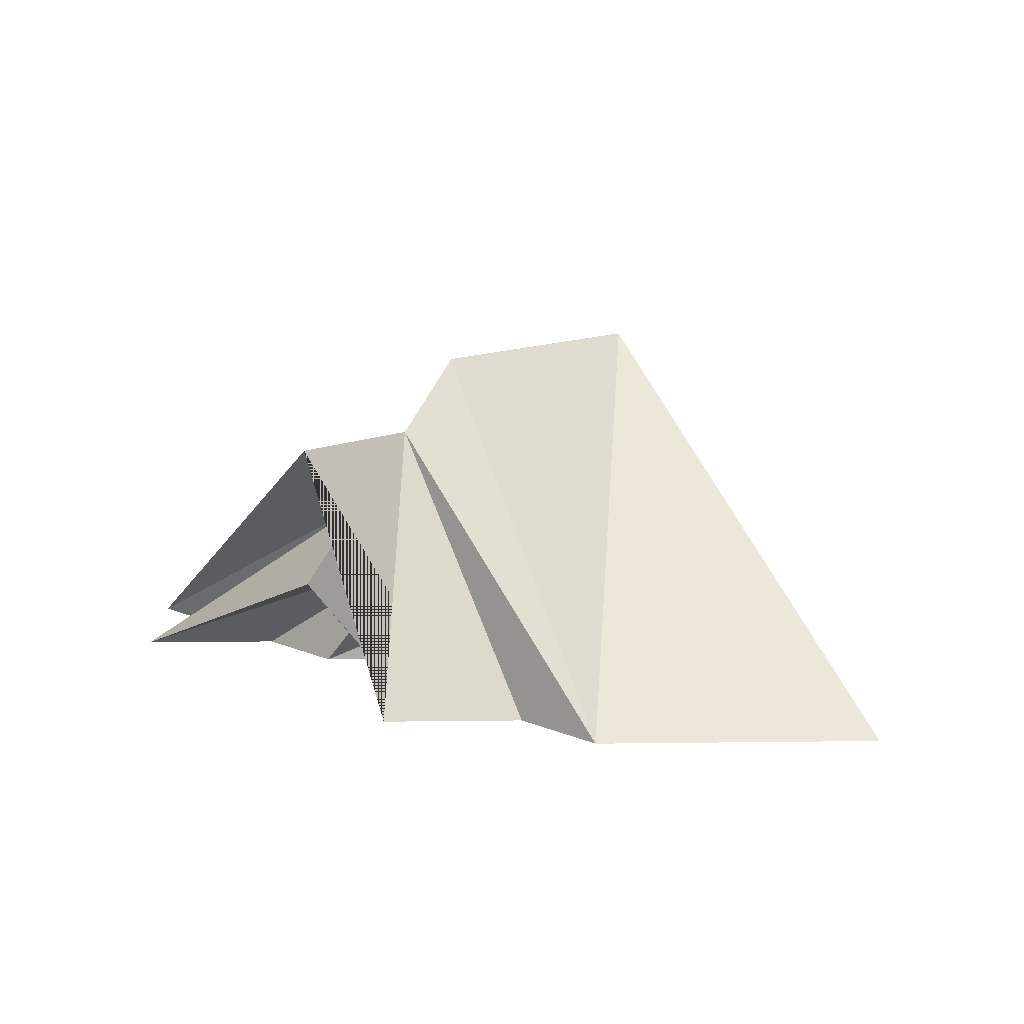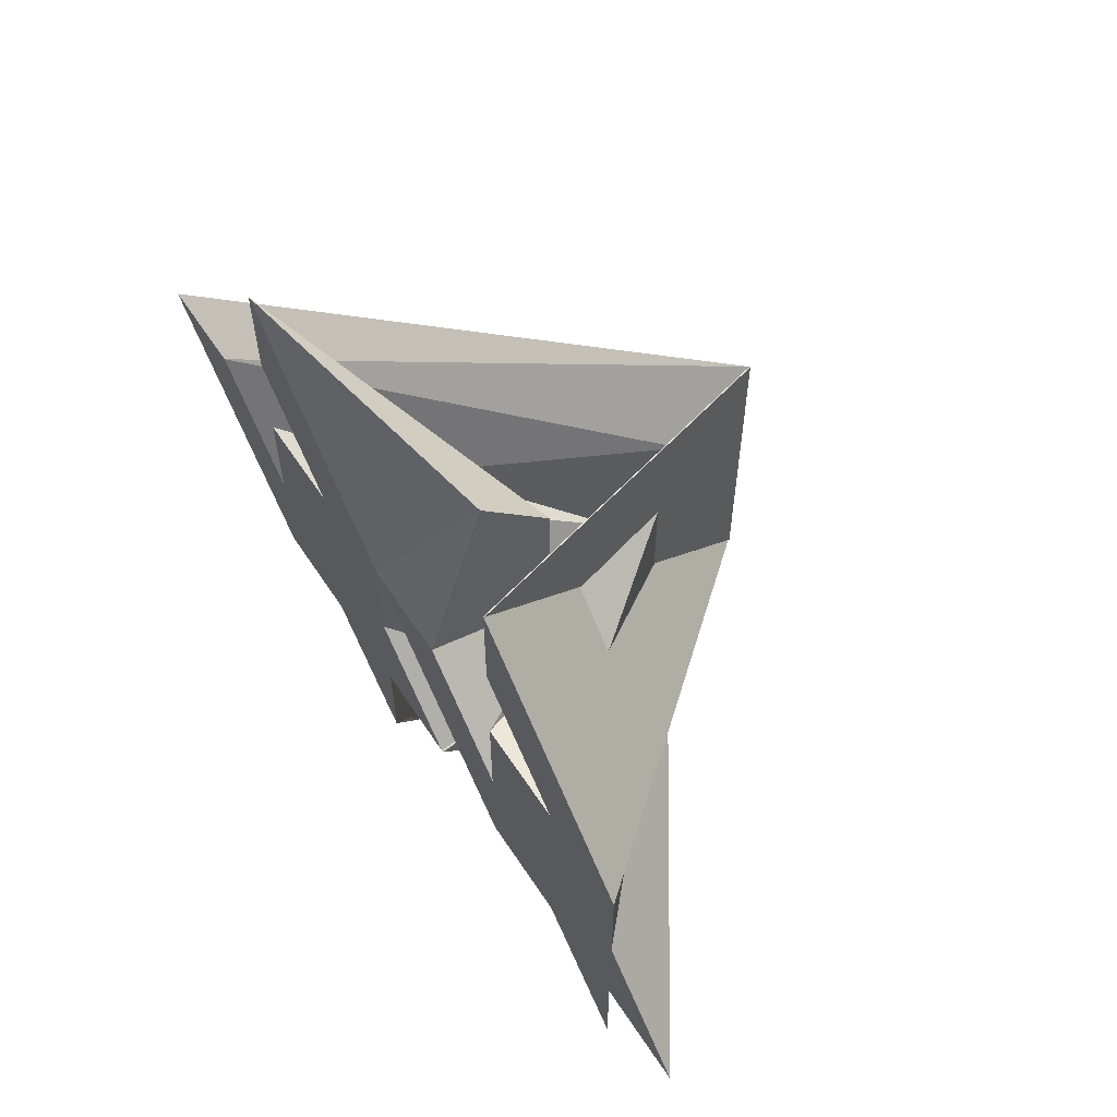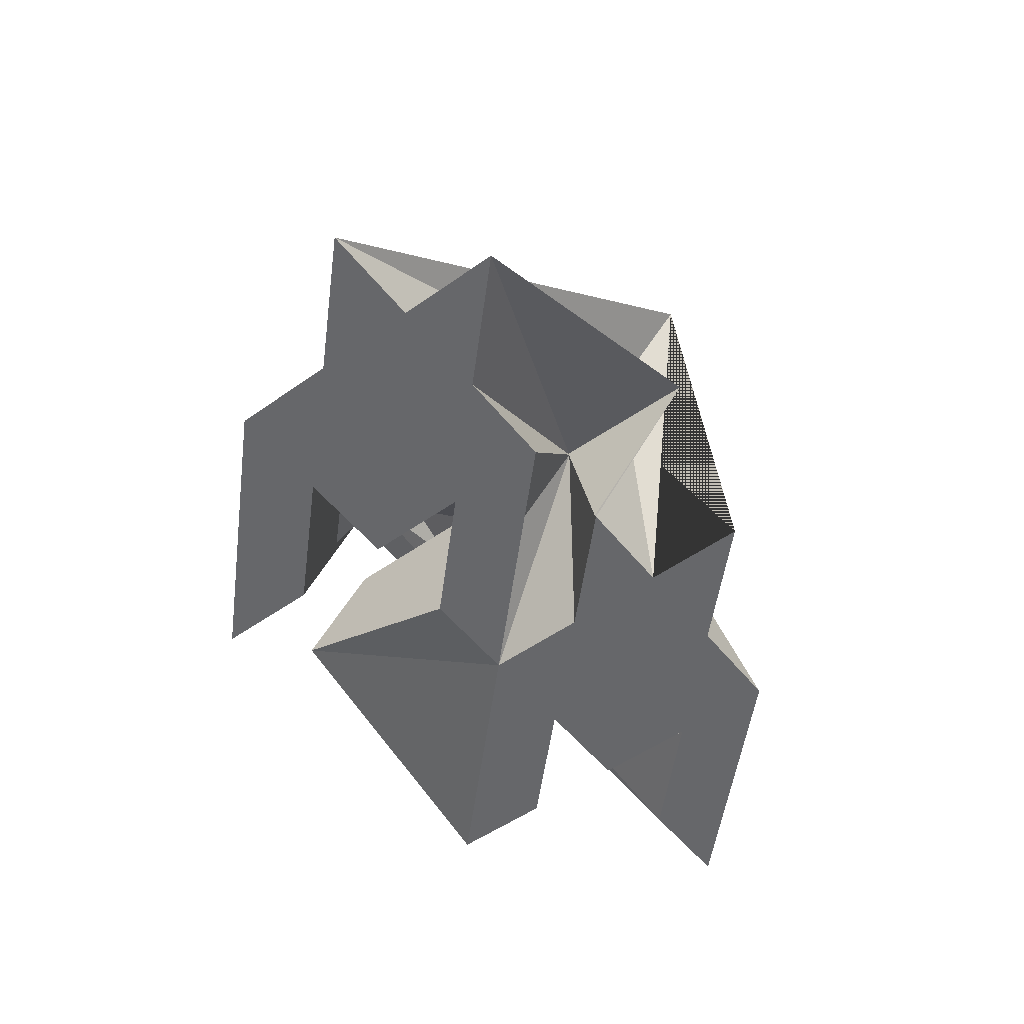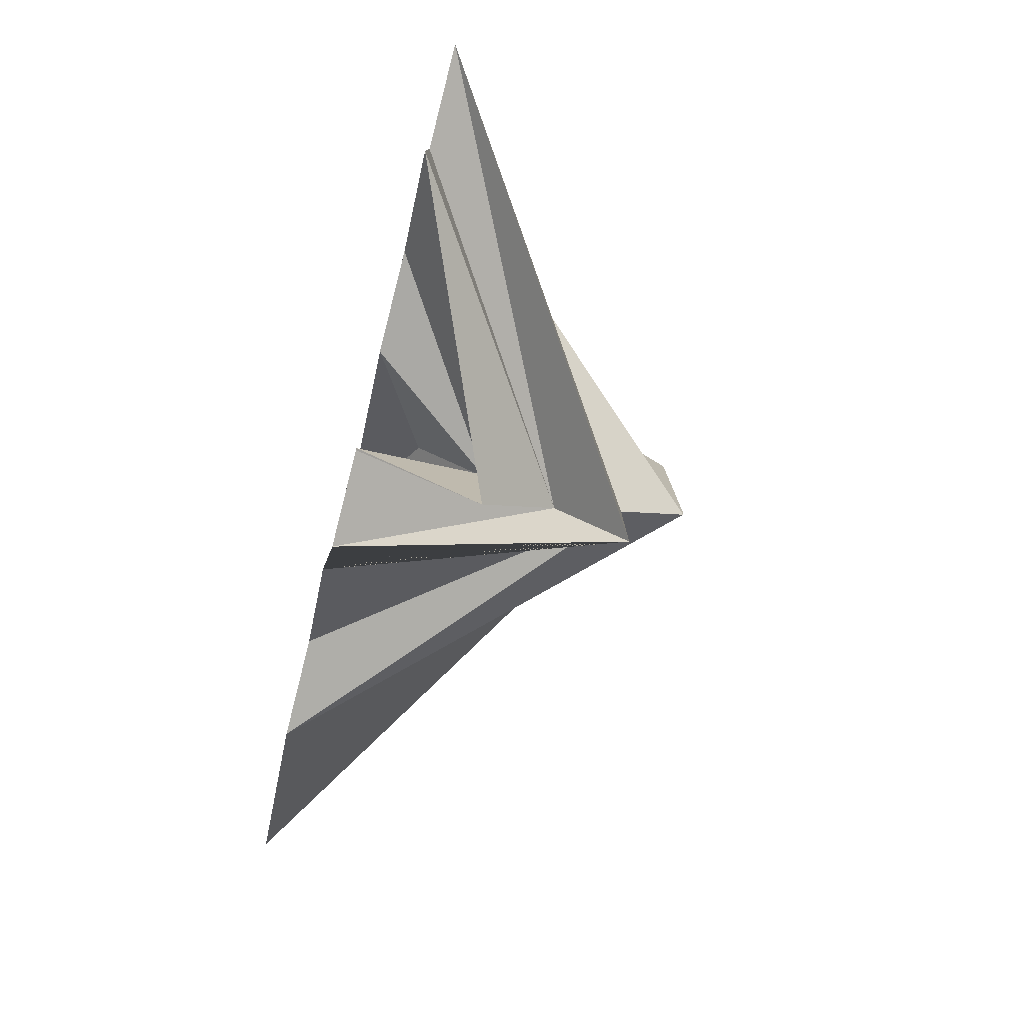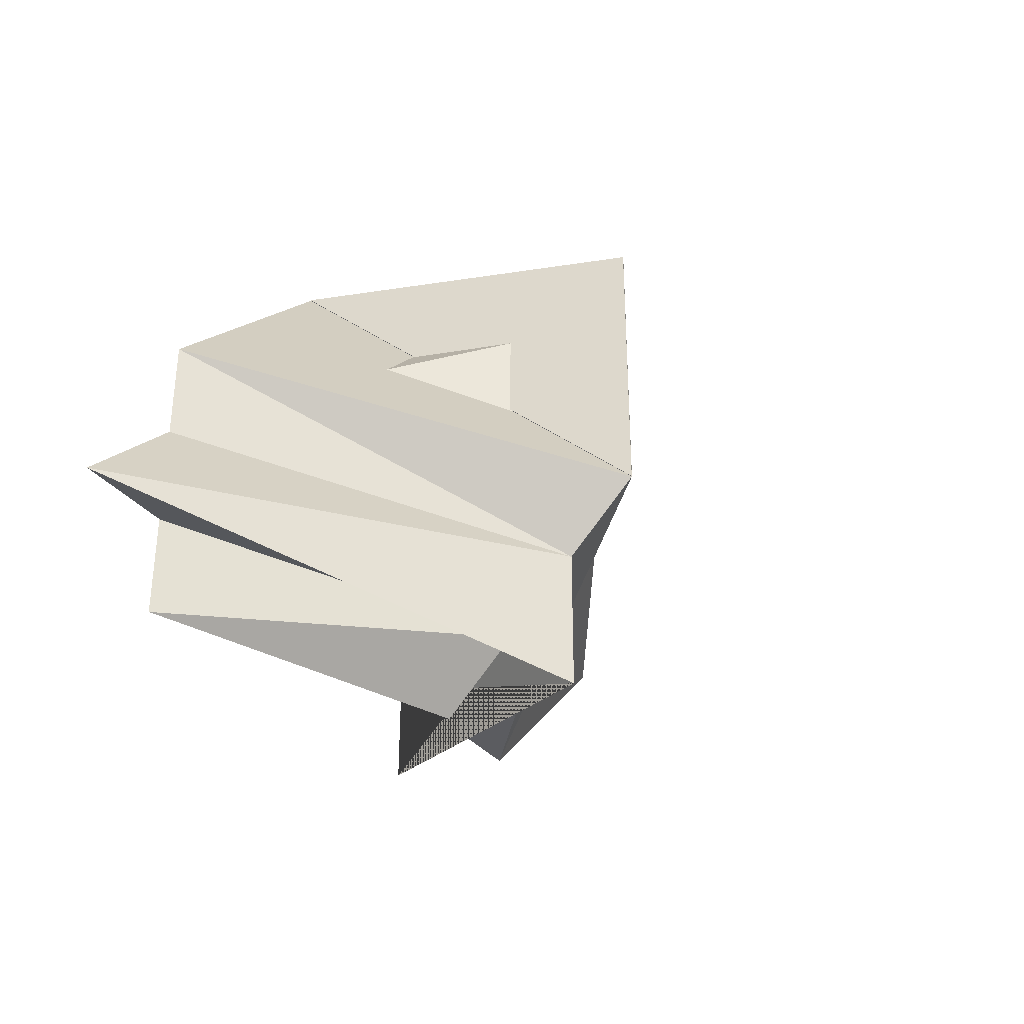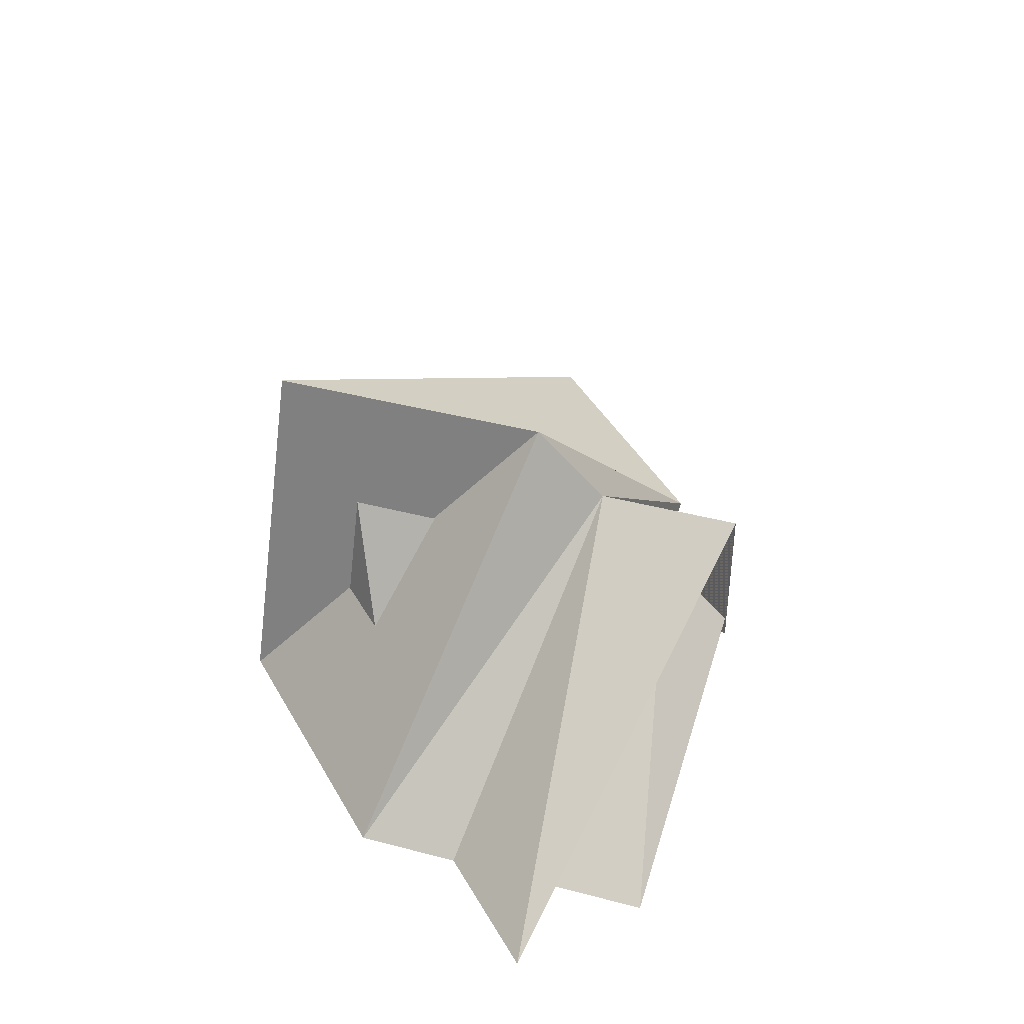
<metadata>
{"format":"obj","ext":"obj","renderer":"f3d","projection":"perspective","resolution":1024,"background":"white","views":[{"elev":13.2,"azim":-136.6,"up":"+Y"},{"elev":57.6,"azim":57.0,"up":"+Z"},{"elev":-52.1,"azim":127.4,"up":"+Y"},{"elev":-78.6,"azim":75.6,"up":"+Z"},{"elev":-33.1,"azim":121.6,"up":"+Z"},{"elev":43.3,"azim":107.1,"up":"+Y"}]}
</metadata>
<code>
v 2 0.5858 2.828
v -1 0 3
v 1 0 1
v 2 1.293 0.7071
v 0 0 1
v -1 0 2
v 2 2 1.414
v -1 0 1
v 2 2.707 0.7071
v 3 0 1
v 2 2.707 2.121
v -2 0 1
v -1 0 0
v 4 0 1
v 3 0 2
v 2 3.414 2.828
v -3 0 1
v 2 3.414 0
v -1 0 -1
v 3 0 3
v 5 0 1
v 5 0 0
v 2 2.707 -0.7071
v 0 0 -1
v 1 0 -2
v 6 0 -1
v 5 0 -1
v 2 2 -1.414
v 2 2.707 -2.121
v 1 0 -1
v 2 0 -1
v 5 0 -2
v 4 0 -1
v 2 1.293 -0.7071
v 1 0 0
v 3 0 -1
v 2 0.5858 0
v 2 1.293 2.121
v 2 0 1
v 3 0 0
v 2 1.293 -2.121
v 2.02 0 -1
v 2.02 1.293 -0.7071
v 2.01 3.417 2.828
v 2.01 3.417 0
v 3.01 0.00281 3
f 1 2 3
f 4 5 6
f 7 8 5
f 9 7 10
f 11 12 13
f 14 15 11
f 16 11 15
f 16 17 12
f 16 18 19
f 20 21 18
f 21 22 23
f 23 24 19
f 25 24 23
f 23 22 26
f 26 27 28
f 29 28 30
f 31 30 28
f 28 27 32
f 32 33 34
f 34 35 31
f 3 35 34
f 34 33 36
f 3 37 1
f 38 39 4
f 7 9 13
f 40 10 7
f 1 3 39
f 40 4 39
f 4 40 7
f 8 7 13
f 36 3 37
f 37 34 36
f 37 3 34
f 41 32 34
f 41 28 32
f 29 26 28
f 29 23 26
f 18 23 19
f 18 21 23
f 17 16 19
f 11 16 12
f 9 11 13
f 14 9 10
f 4 7 5
f 1 38 2
f 35 13 24
f 33 22 14
f 38 6 2
f 38 1 39
f 24 25 30
f 30 31 35
f 35 3 5
f 2 6 5
f 5 8 13
f 13 12 17
f 17 19 13
f 24 30 35
f 3 2 5
f 13 19 24
f 35 5 13
f 40 39 3
f 3 36 40
f 33 32 27
f 27 26 22
f 22 21 14
f 20 15 14
f 14 10 40
f 40 36 33
f 33 27 22
f 21 20 14
f 14 40 33
f 38 4 6
f 25 23 29 30
f 41 34 28
f 9 14 11
f 41 41 42 31
f 43 42 41
f 31 42 43 34
f 34 43 41 41
f 16 20 46 44
f 45 44 46
f 18 16 44 45
f 20 18 45 46
f 16 15 20
f 31 34 41

</code>
